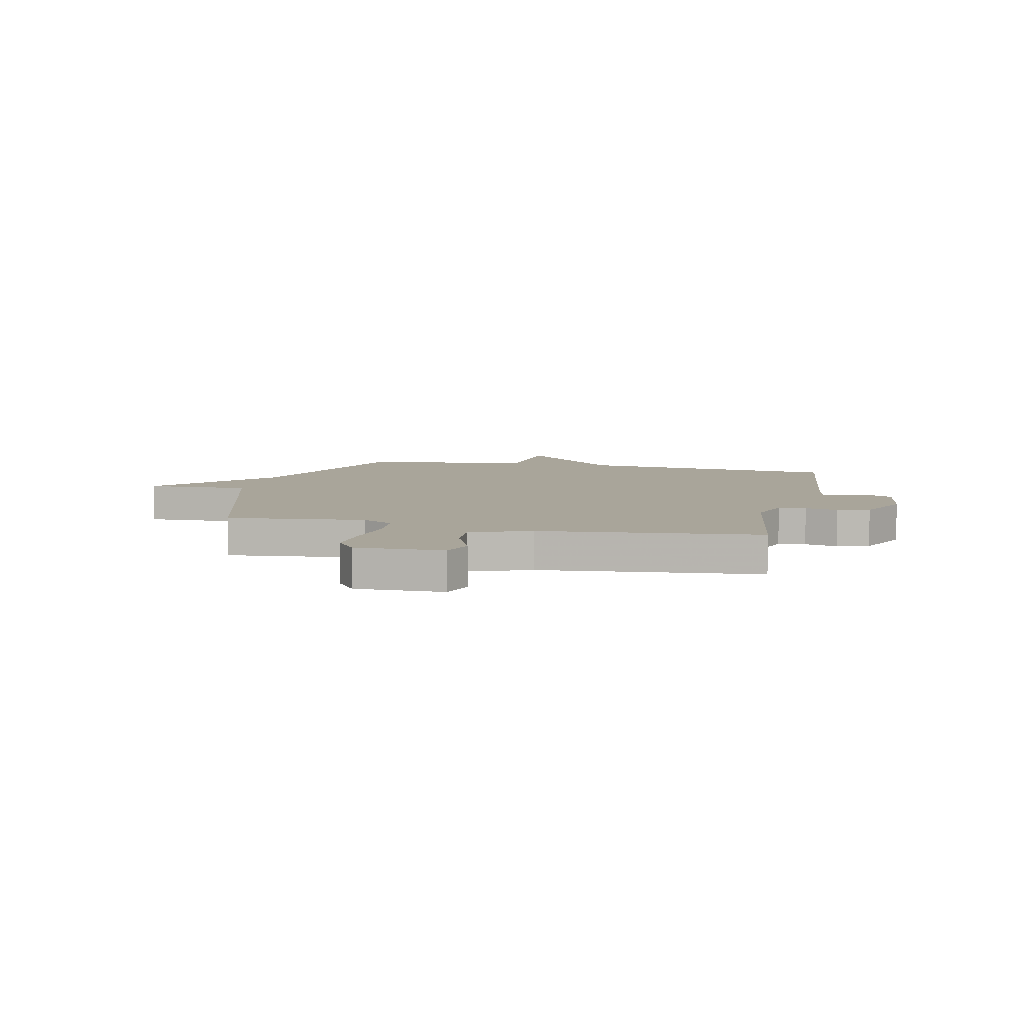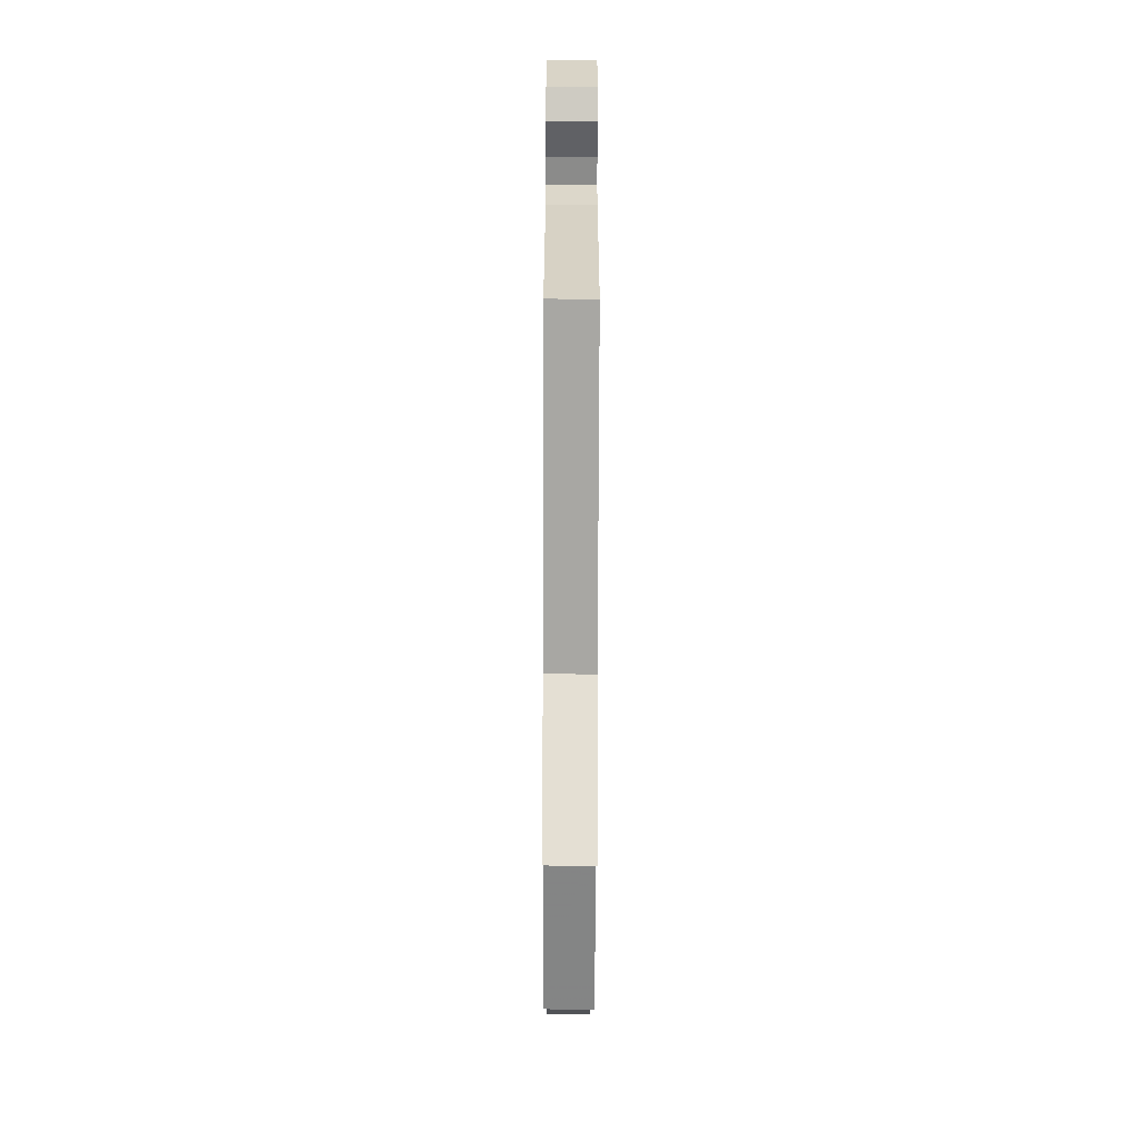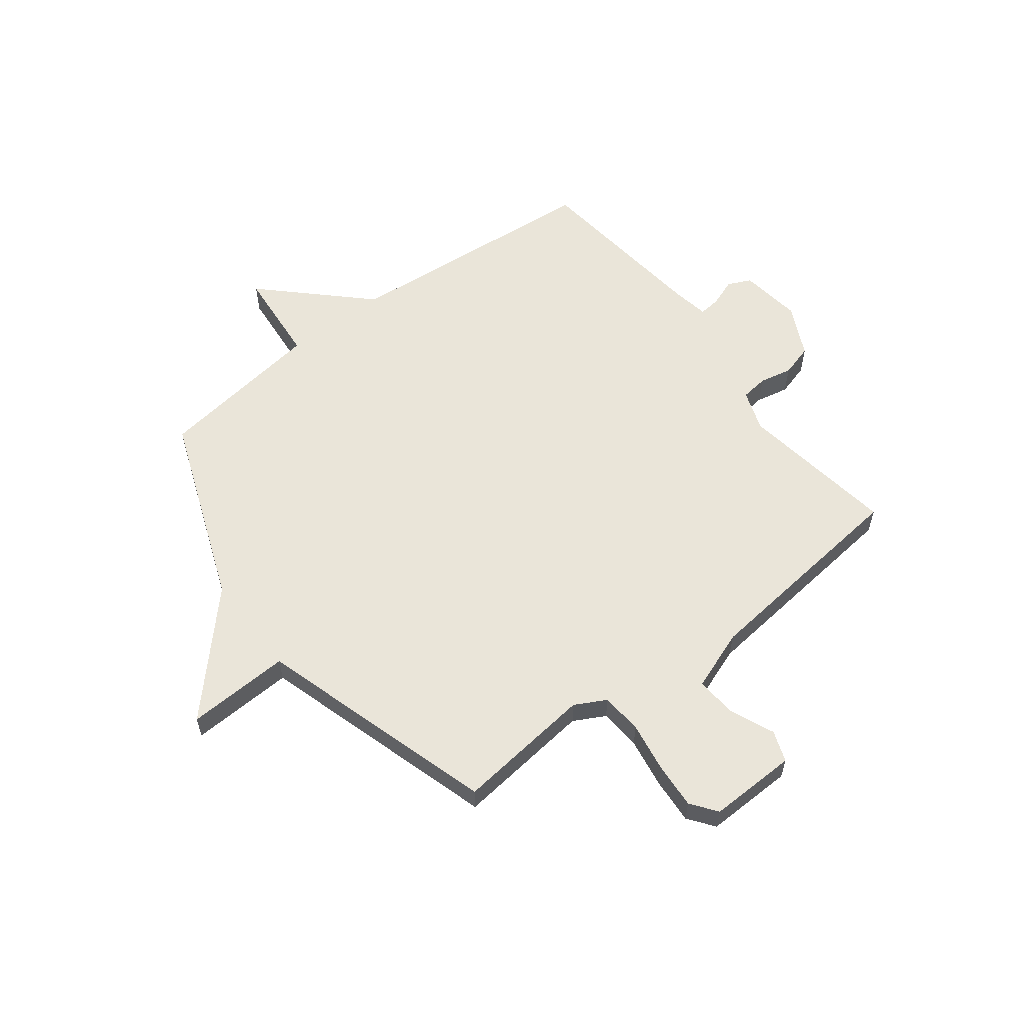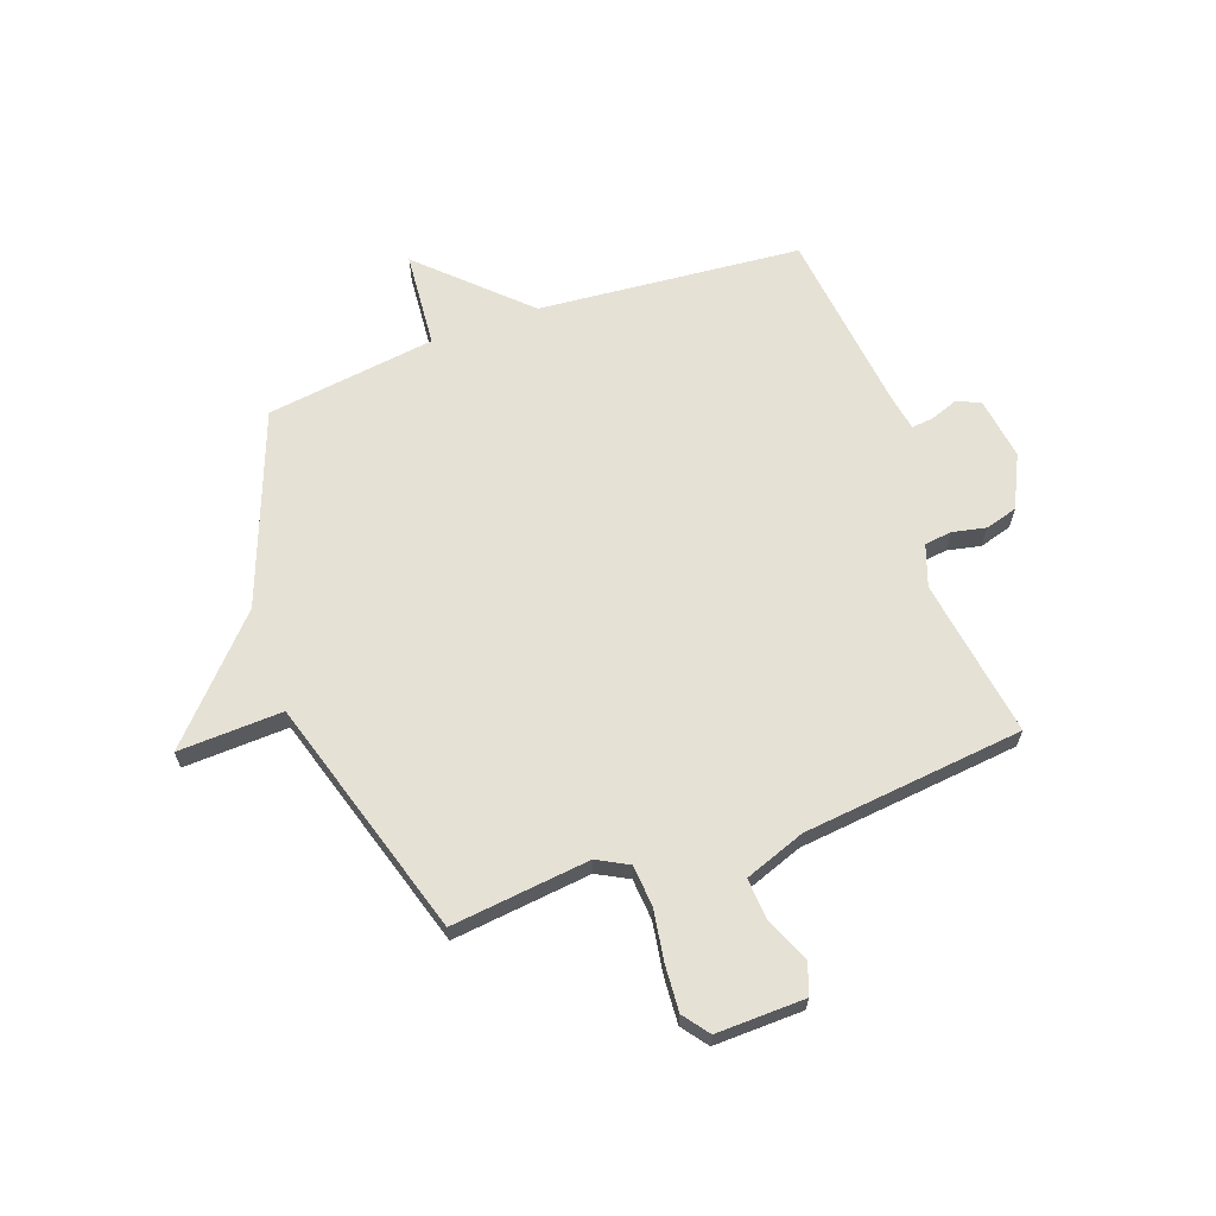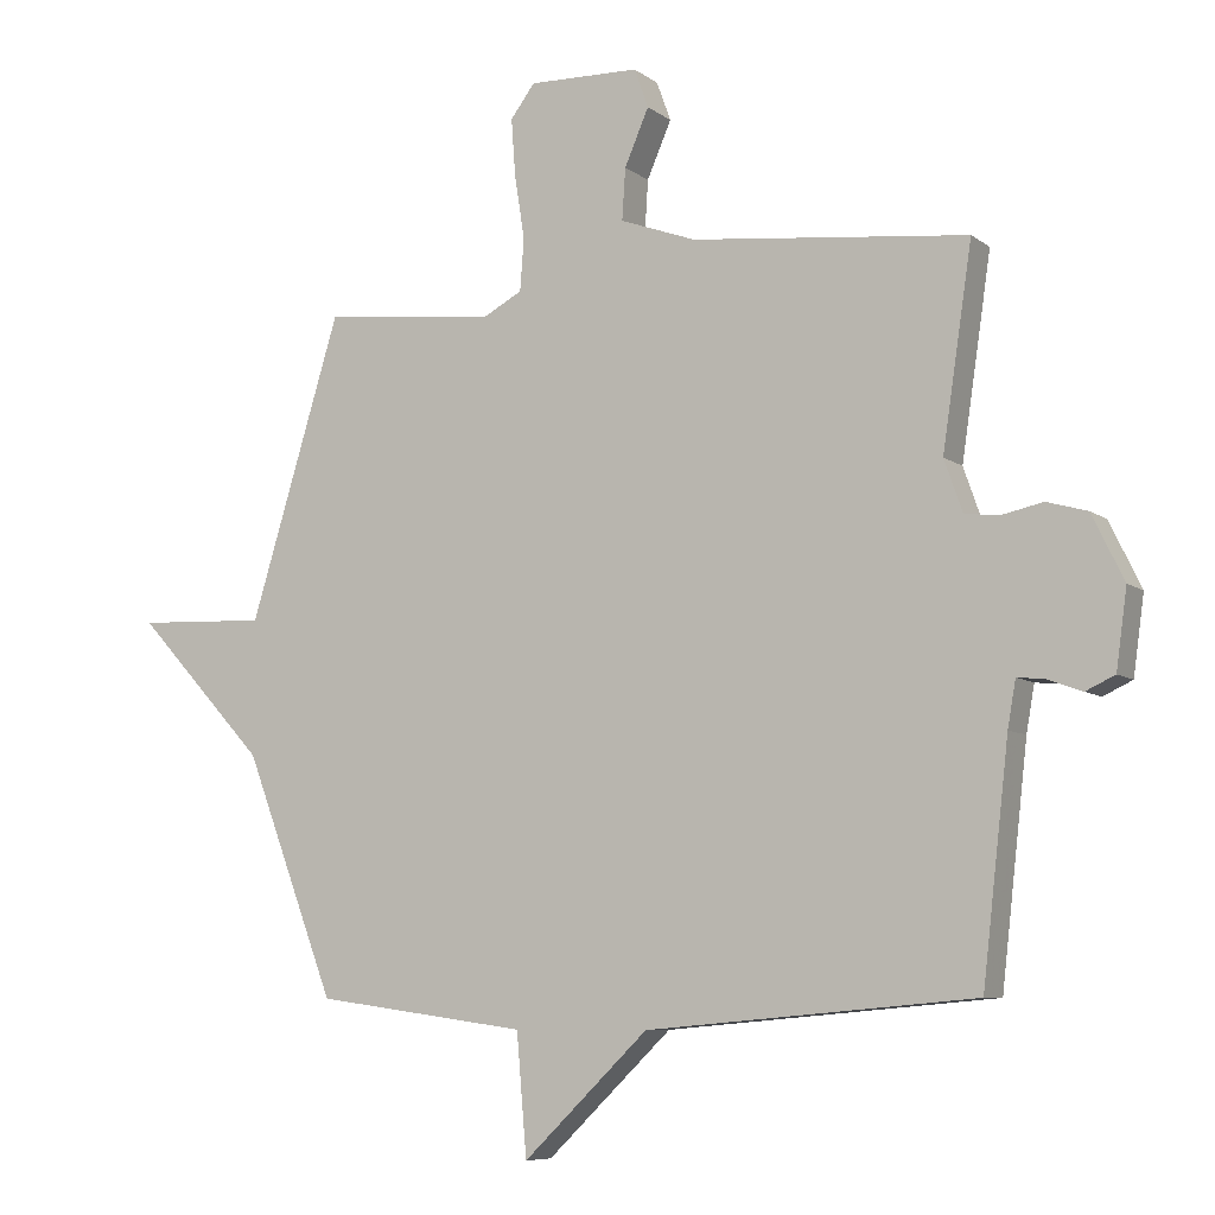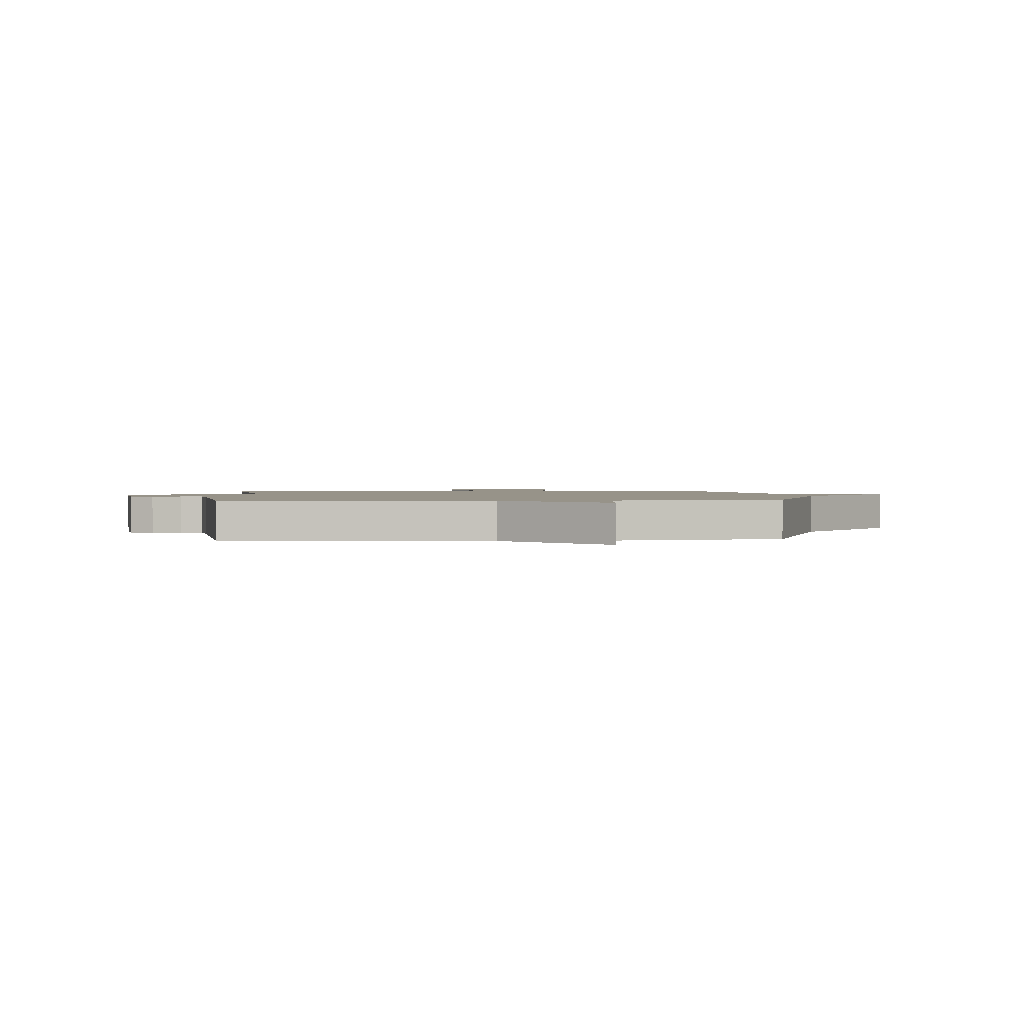
<metadata>
{"format":"obj","ext":"obj","renderer":"f3d","projection":"perspective","resolution":1024,"background":"white","views":[{"elev":7.5,"azim":12.8,"up":"+Y"},{"elev":-69.4,"azim":89.8,"up":"+Z"},{"elev":58.5,"azim":-37.4,"up":"+Y"},{"elev":64.7,"azim":-19.8,"up":"+Y"},{"elev":-7.6,"azim":28.0,"up":"+Z"},{"elev":1.5,"azim":175.1,"up":"+Y"}]}
</metadata>
<code>
v -0.5 0.07 -0.5
v -0.635 0.07 -0.145
v -0.828 0.07 0.063
v -0.635 0.07 0.055
v -0.5 0.07 0.5
v -0.244 0.07 0.471
v -0.186 0.07 0.502
v -0.18 0.07 0.579
v -0.195 0.07 0.673
v -0.201 0.07 0.758
v -0.165 0.07 0.806
v -0.001 0.07 0.802
v 0.02 0.07 0.744
v -0.016 0.07 0.661
v -0.021 0.07 0.585
v 0.091 0.07 0.544
v 0.5 0.07 0.5
v 0.456 0.07 0.205
v 0.483 0.07 0.128
v 0.534 0.07 0.122
v 0.595 0.07 0.135
v 0.655 0.07 0.118
v 0.702 0.07 0.021
v 0.686 0.07 -0.094
v 0.643 0.07 -0.114
v 0.591 0.07 -0.095
v 0.551 0.07 -0.091
v 0.539 0.07 -0.159
v 0.5 0.07 -0.5
v 0.014 0.07 -0.543
v -0.171 0.07 -0.721
v -0.186 0.07 -0.543
v -0.5 0 -0.5
v -0.635 0 -0.145
v -0.828 0 0.063
v -0.635 0 0.055
v -0.5 0 0.5
v -0.244 0 0.471
v -0.186 0 0.502
v -0.18 0 0.579
v -0.195 0 0.673
v -0.201 0 0.758
v -0.165 0 0.806
v -0.001 0 0.802
v 0.02 0 0.744
v -0.016 0 0.661
v -0.021 0 0.585
v 0.091 0 0.544
v 0.5 0 0.5
v 0.456 0 0.205
v 0.483 0 0.128
v 0.534 0 0.122
v 0.595 0 0.135
v 0.655 0 0.118
v 0.702 0 0.021
v 0.686 0 -0.094
v 0.643 0 -0.114
v 0.591 0 -0.095
v 0.551 0 -0.091
v 0.539 0 -0.159
v 0.5 0 -0.5
v 0.014 0 -0.543
v -0.171 0 -0.721
v -0.186 0 -0.543
f 30 31 32
f 32 1 2
f 30 32 2
f 29 30 2
f 28 29 2
f 2 3 4
f 28 2 4
f 27 28 4
f 4 5 6
f 27 4 6
f 26 27 6
f 24 25 26
f 23 24 26
f 22 23 26
f 21 22 26
f 20 21 26
f 19 20 26
f 19 26 6 7
f 18 19 7 8
f 16 17 18
f 15 16 18 8
f 9 10 11
f 8 9 11
f 15 8 11
f 14 15 11
f 11 12 13 14
f 64 63 62
f 34 33 64
f 34 64 62
f 34 62 61
f 34 61 60
f 36 35 34
f 36 34 60
f 36 60 59
f 38 37 36
f 38 36 59
f 38 59 58
f 58 57 56
f 58 56 55
f 58 55 54
f 58 54 53
f 58 53 52
f 58 52 51
f 39 38 58 51
f 40 39 51 50
f 50 49 48
f 40 50 48 47
f 43 42 41
f 43 41 40
f 43 40 47
f 43 47 46
f 46 45 44 43
f 1 33 34 2
f 2 34 35 3
f 3 35 36 4
f 4 36 37 5
f 5 37 38 6
f 6 38 39 7
f 7 39 40 8
f 8 40 41 9
f 9 41 42 10
f 10 42 43 11
f 11 43 44 12
f 12 44 45 13
f 13 45 46 14
f 14 46 47 15
f 15 47 48 16
f 16 48 49 17
f 17 49 50 18
f 18 50 51 19
f 19 51 52 20
f 20 52 53 21
f 21 53 54 22
f 22 54 55 23
f 23 55 56 24
f 24 56 57 25
f 25 57 58 26
f 26 58 59 27
f 27 59 60 28
f 28 60 61 29
f 29 61 62 30
f 30 62 63 31
f 31 63 64 32
f 32 64 33 1

</code>
